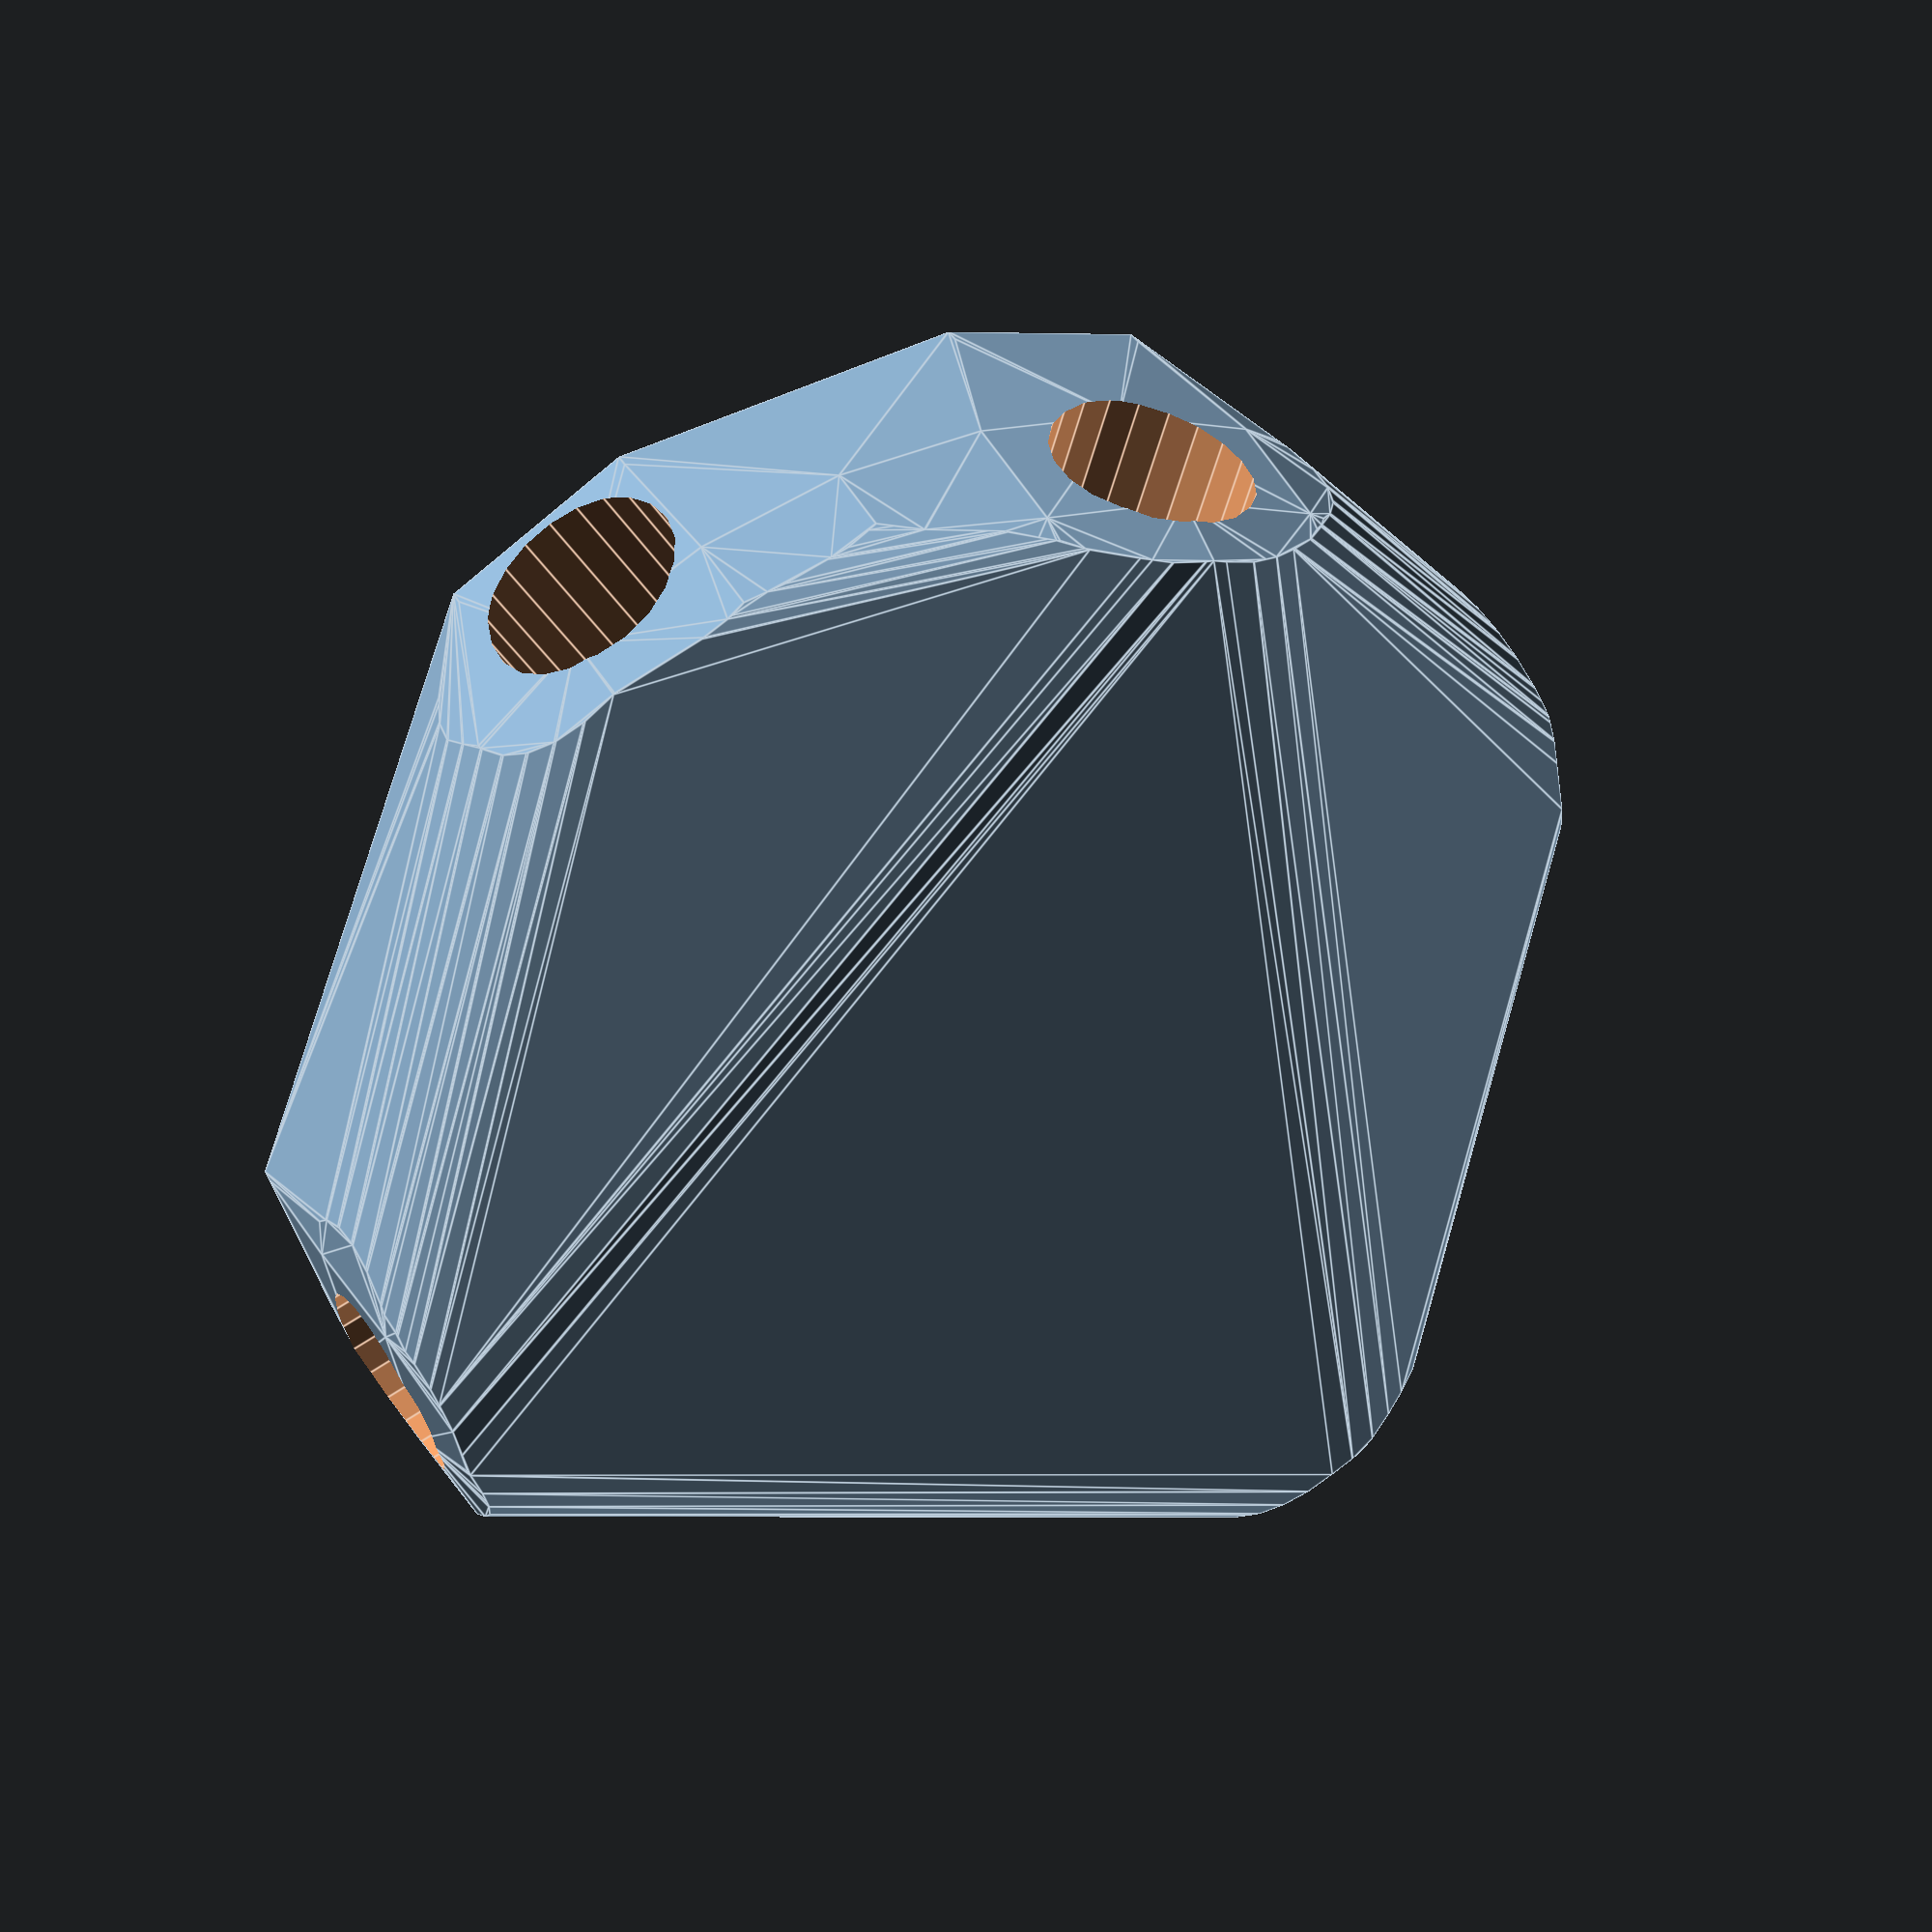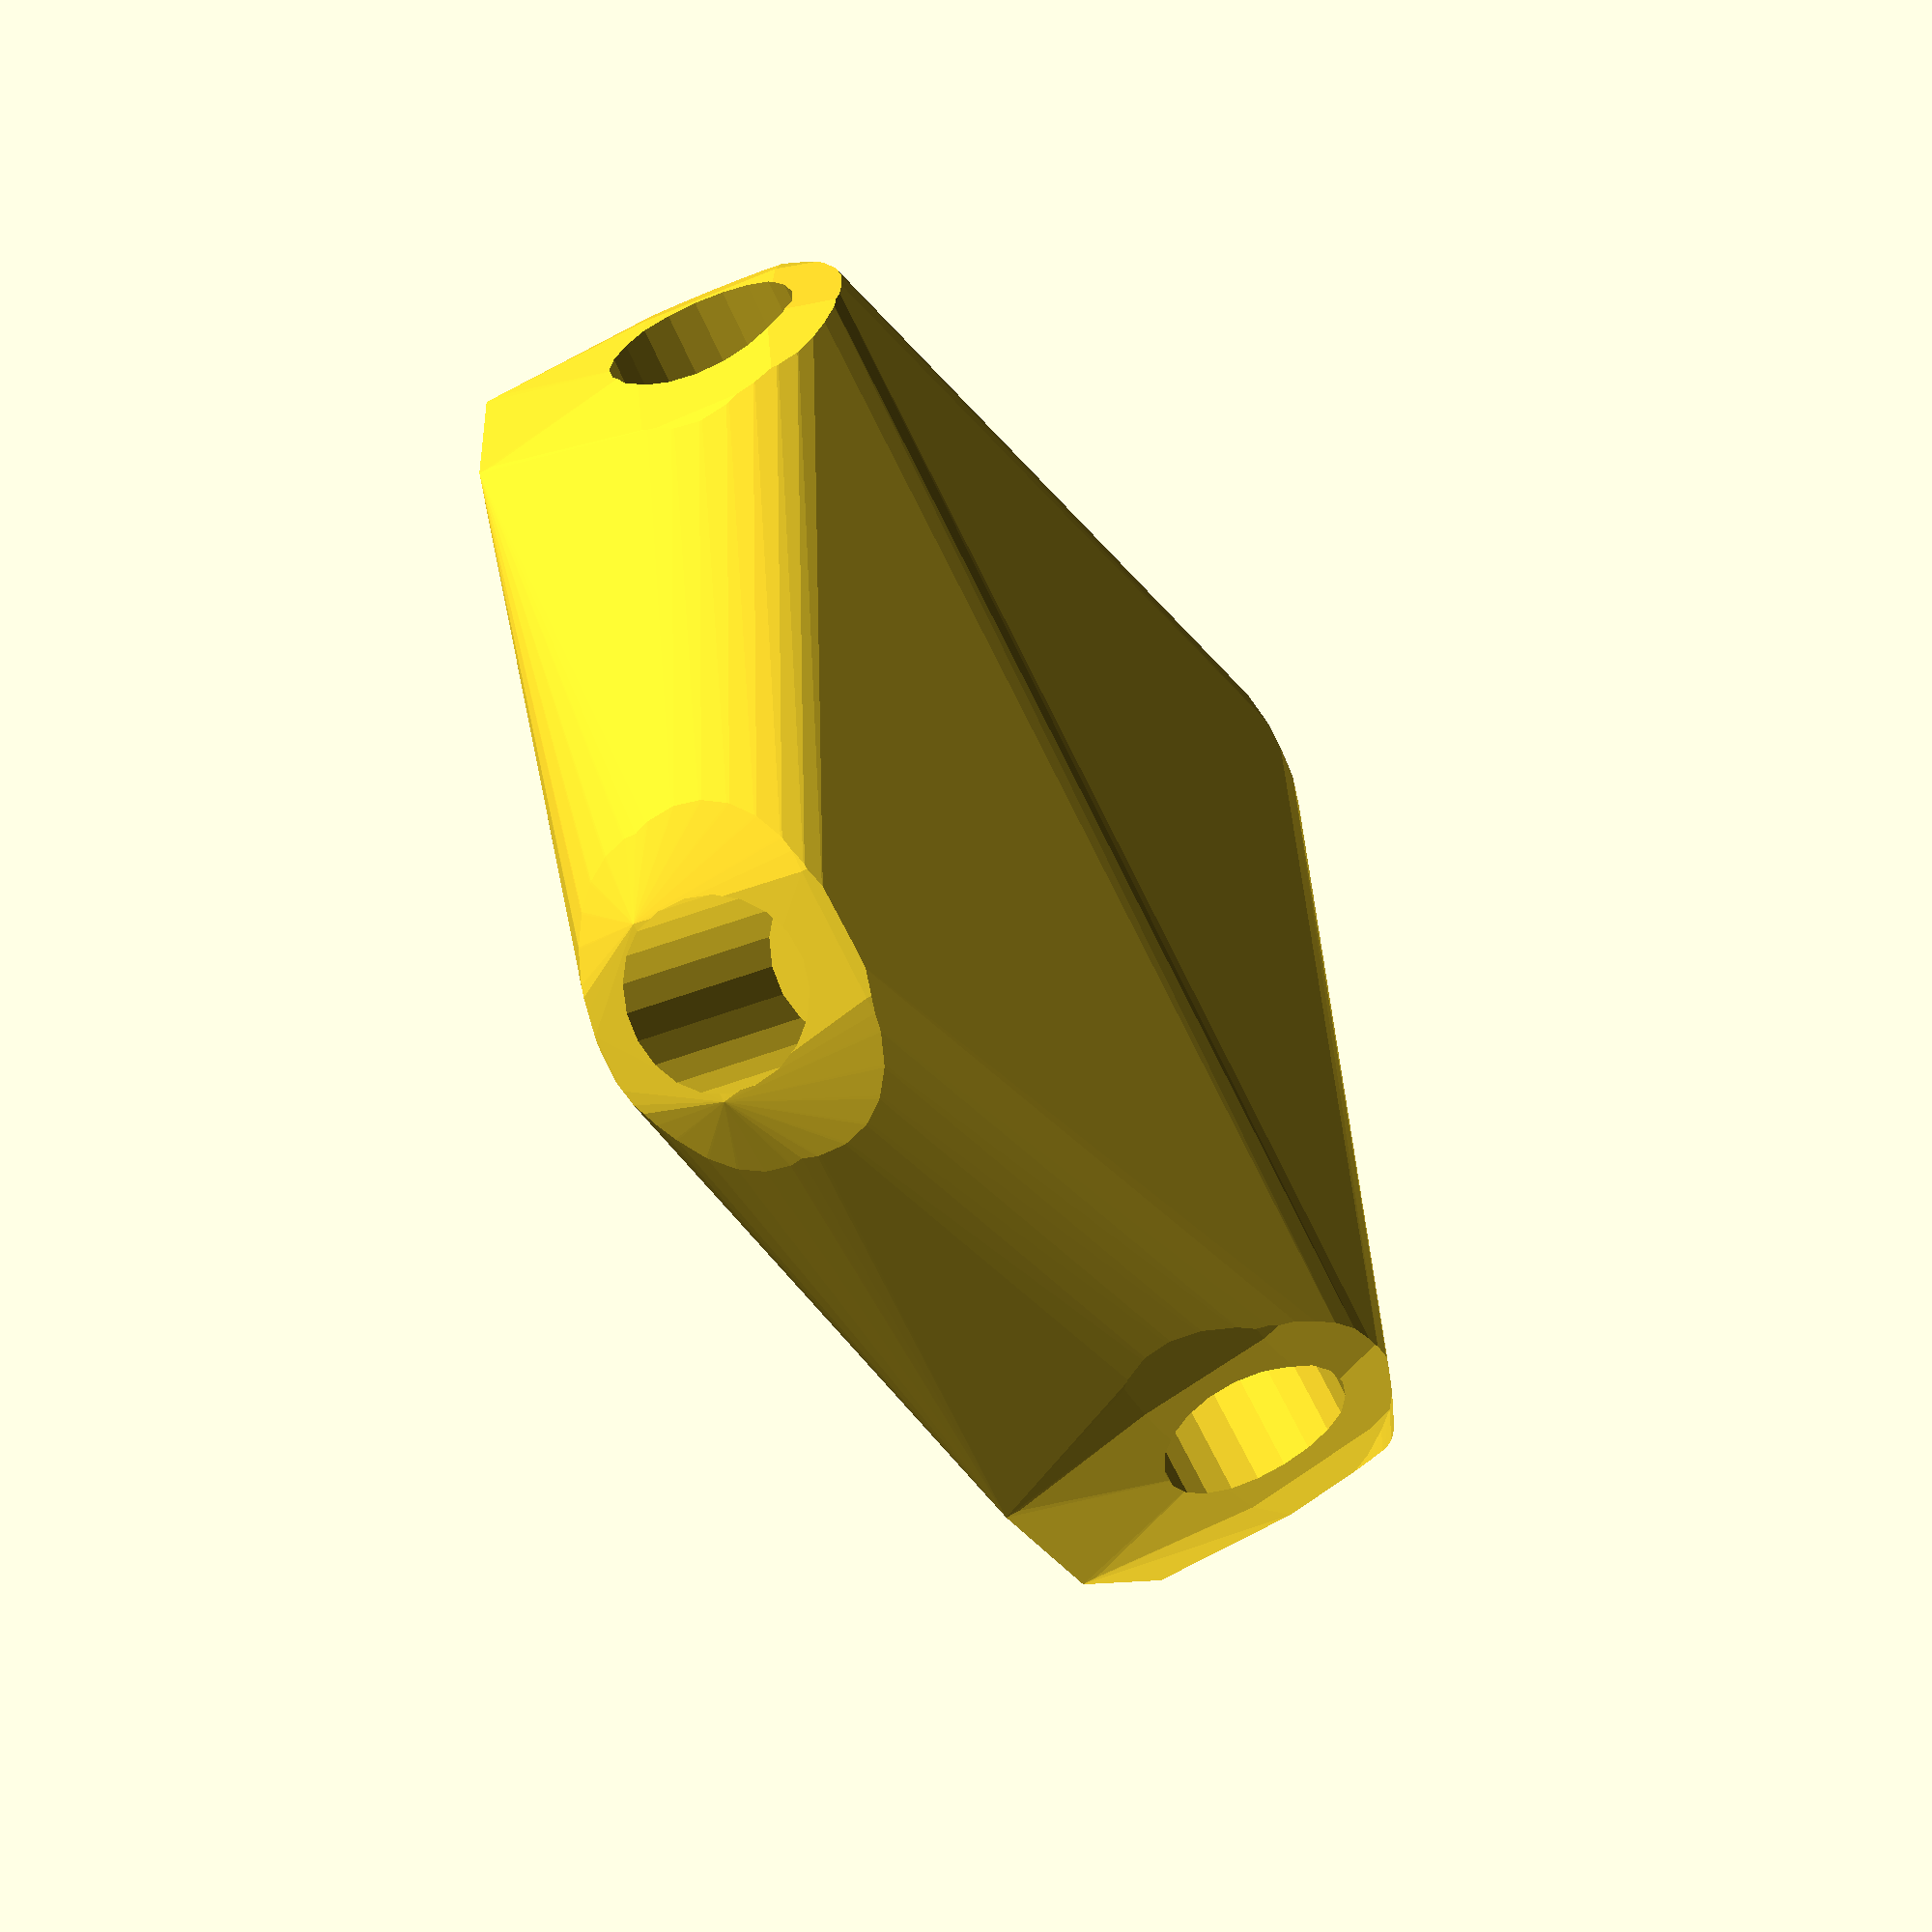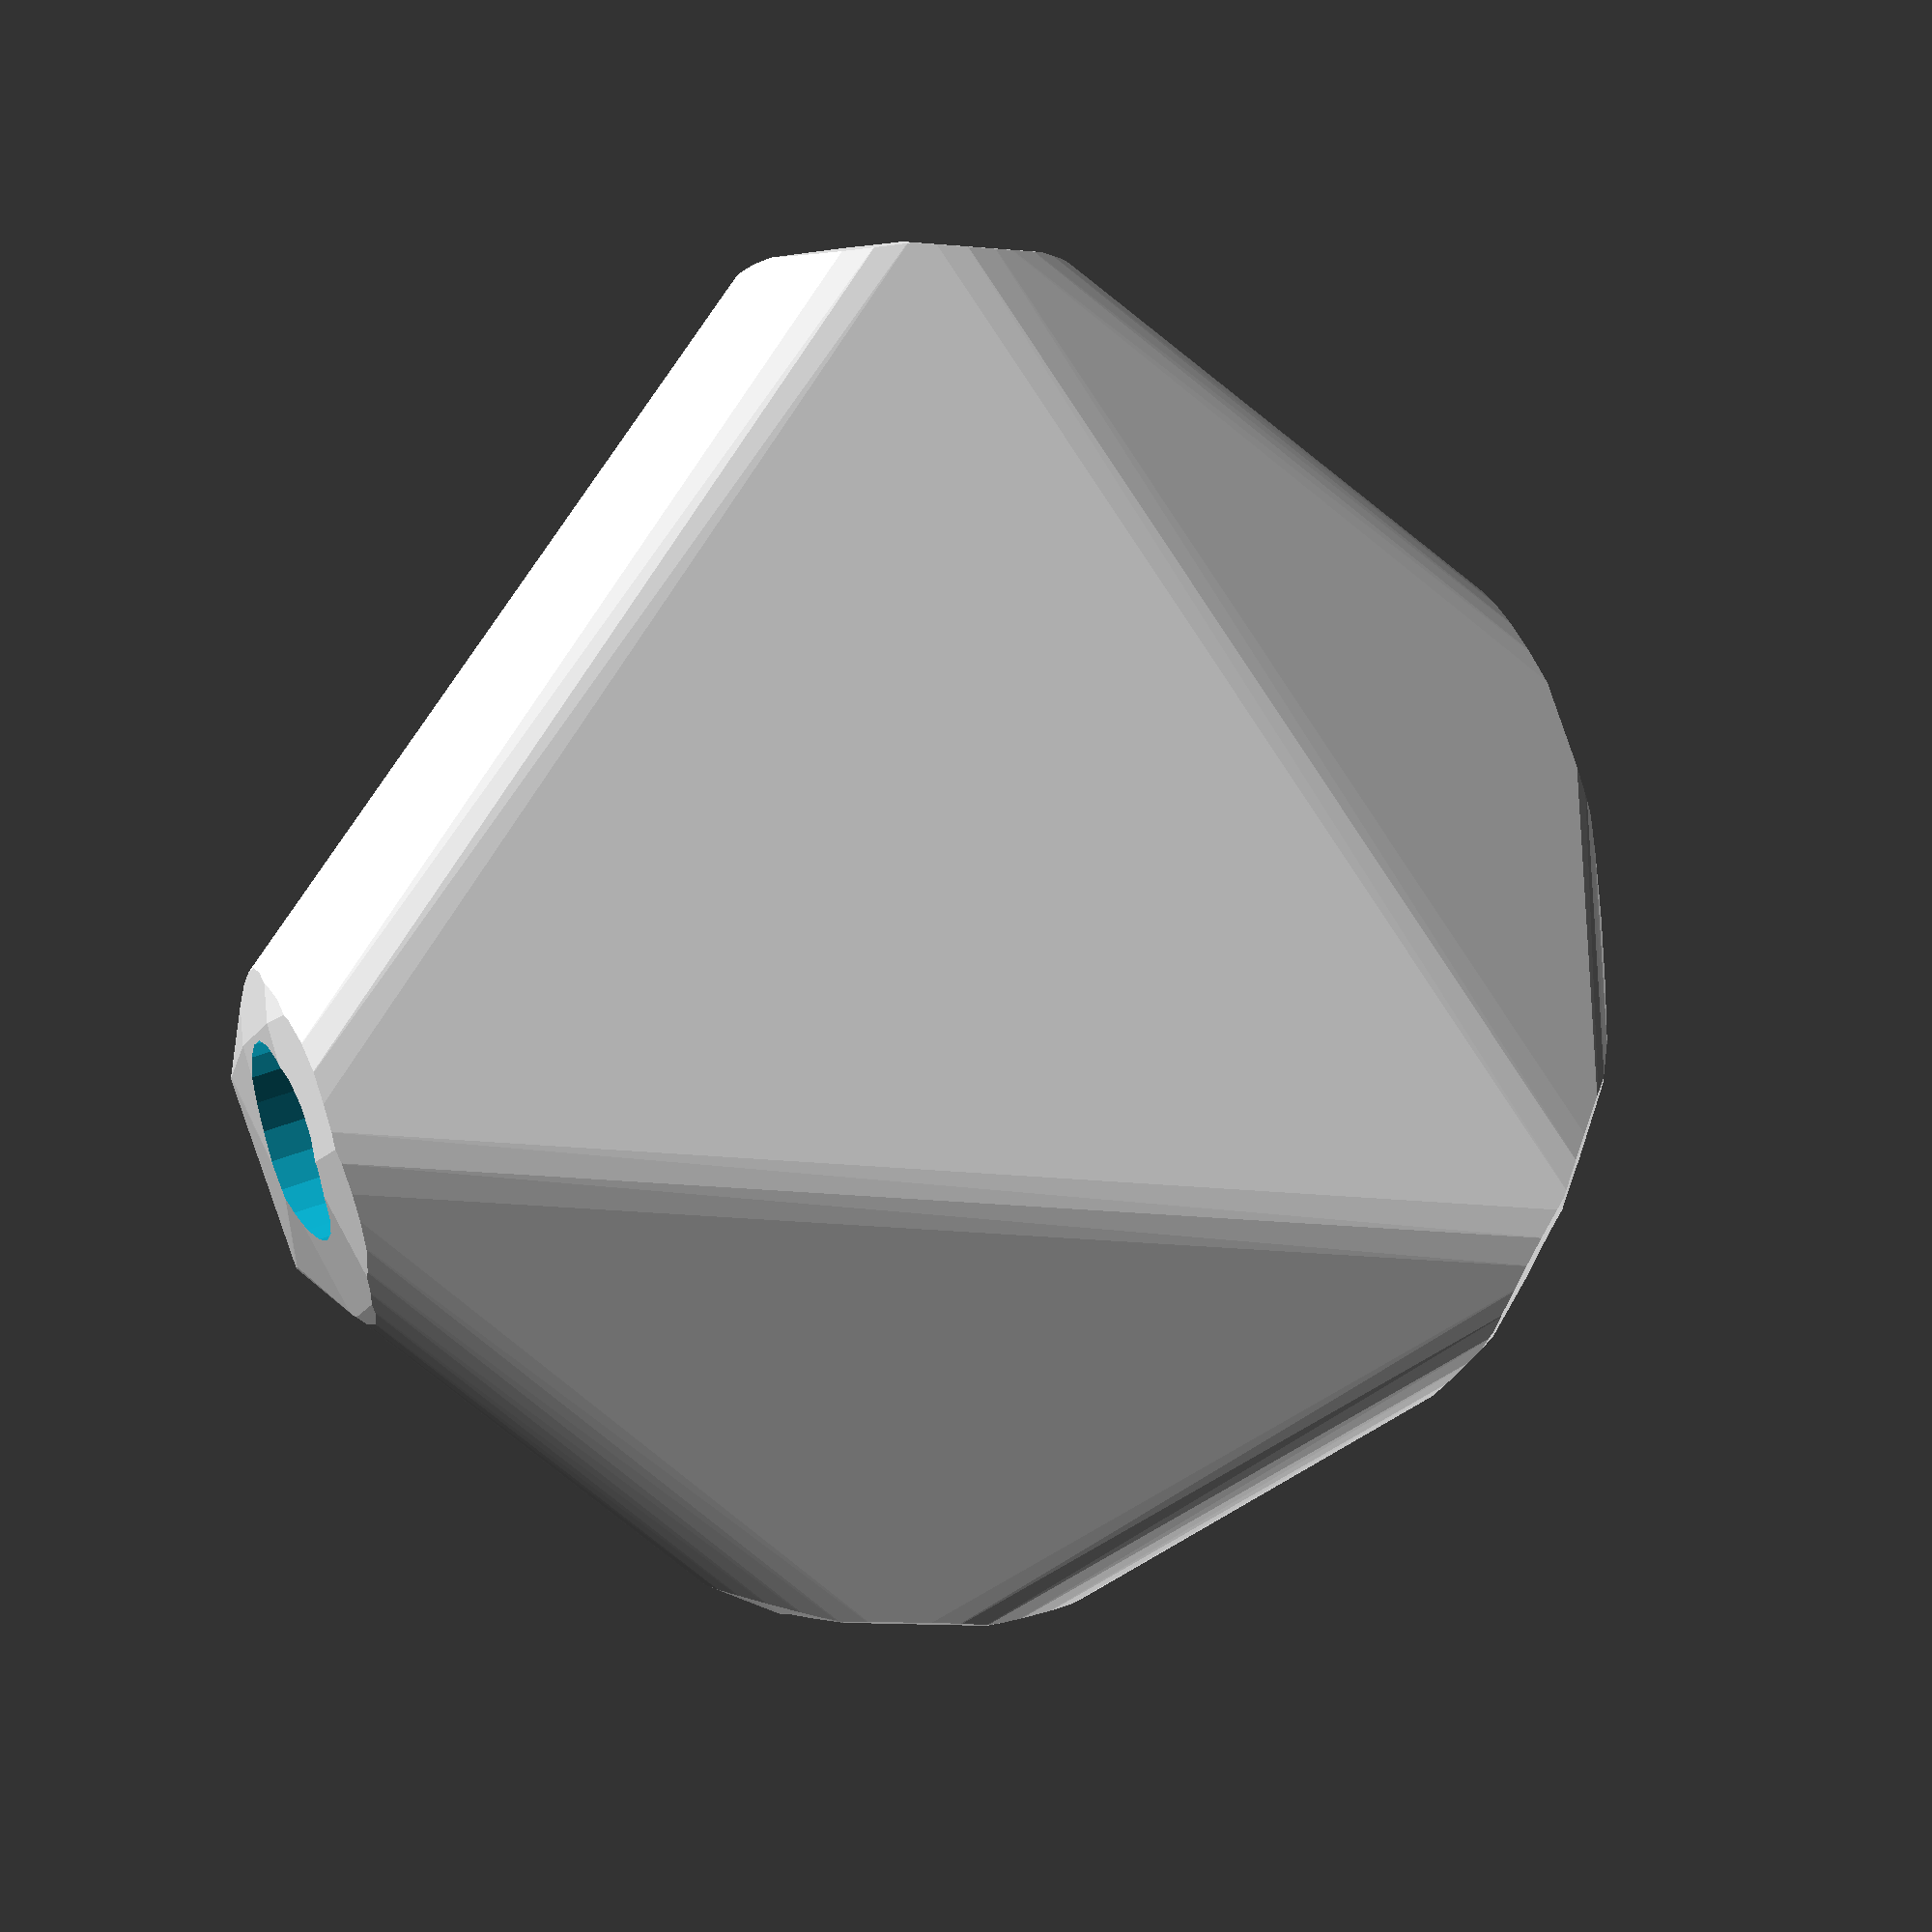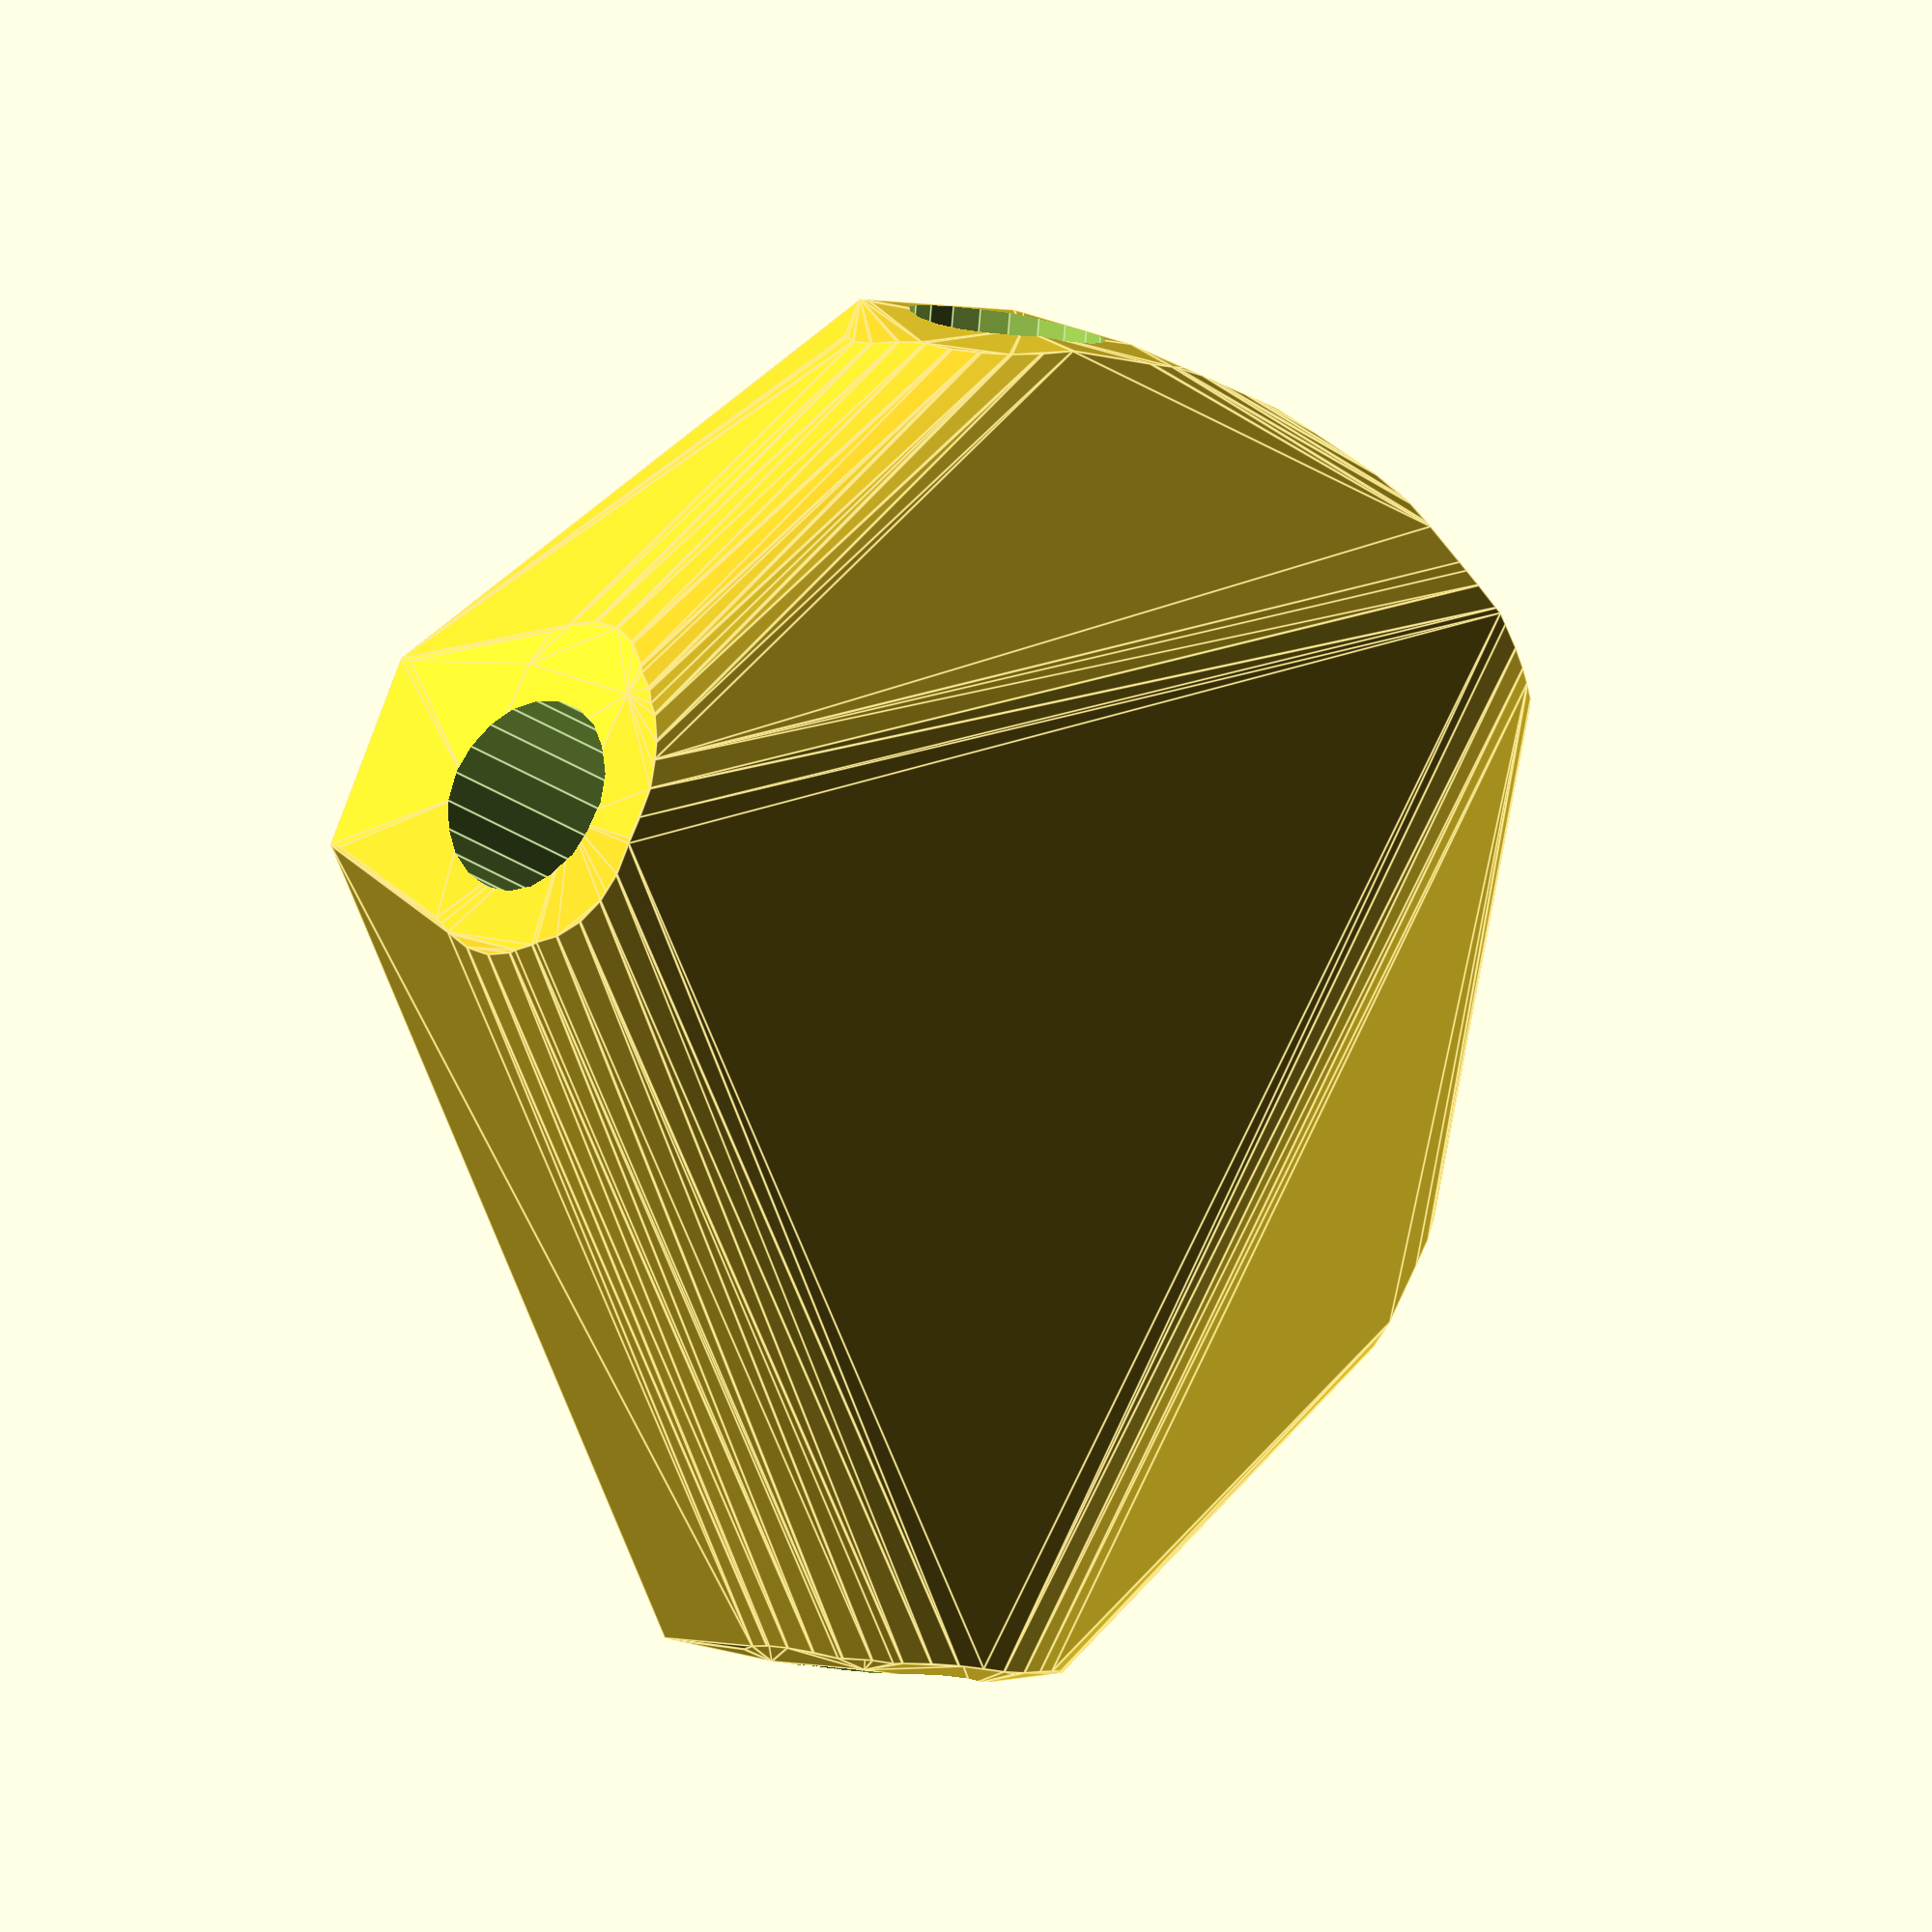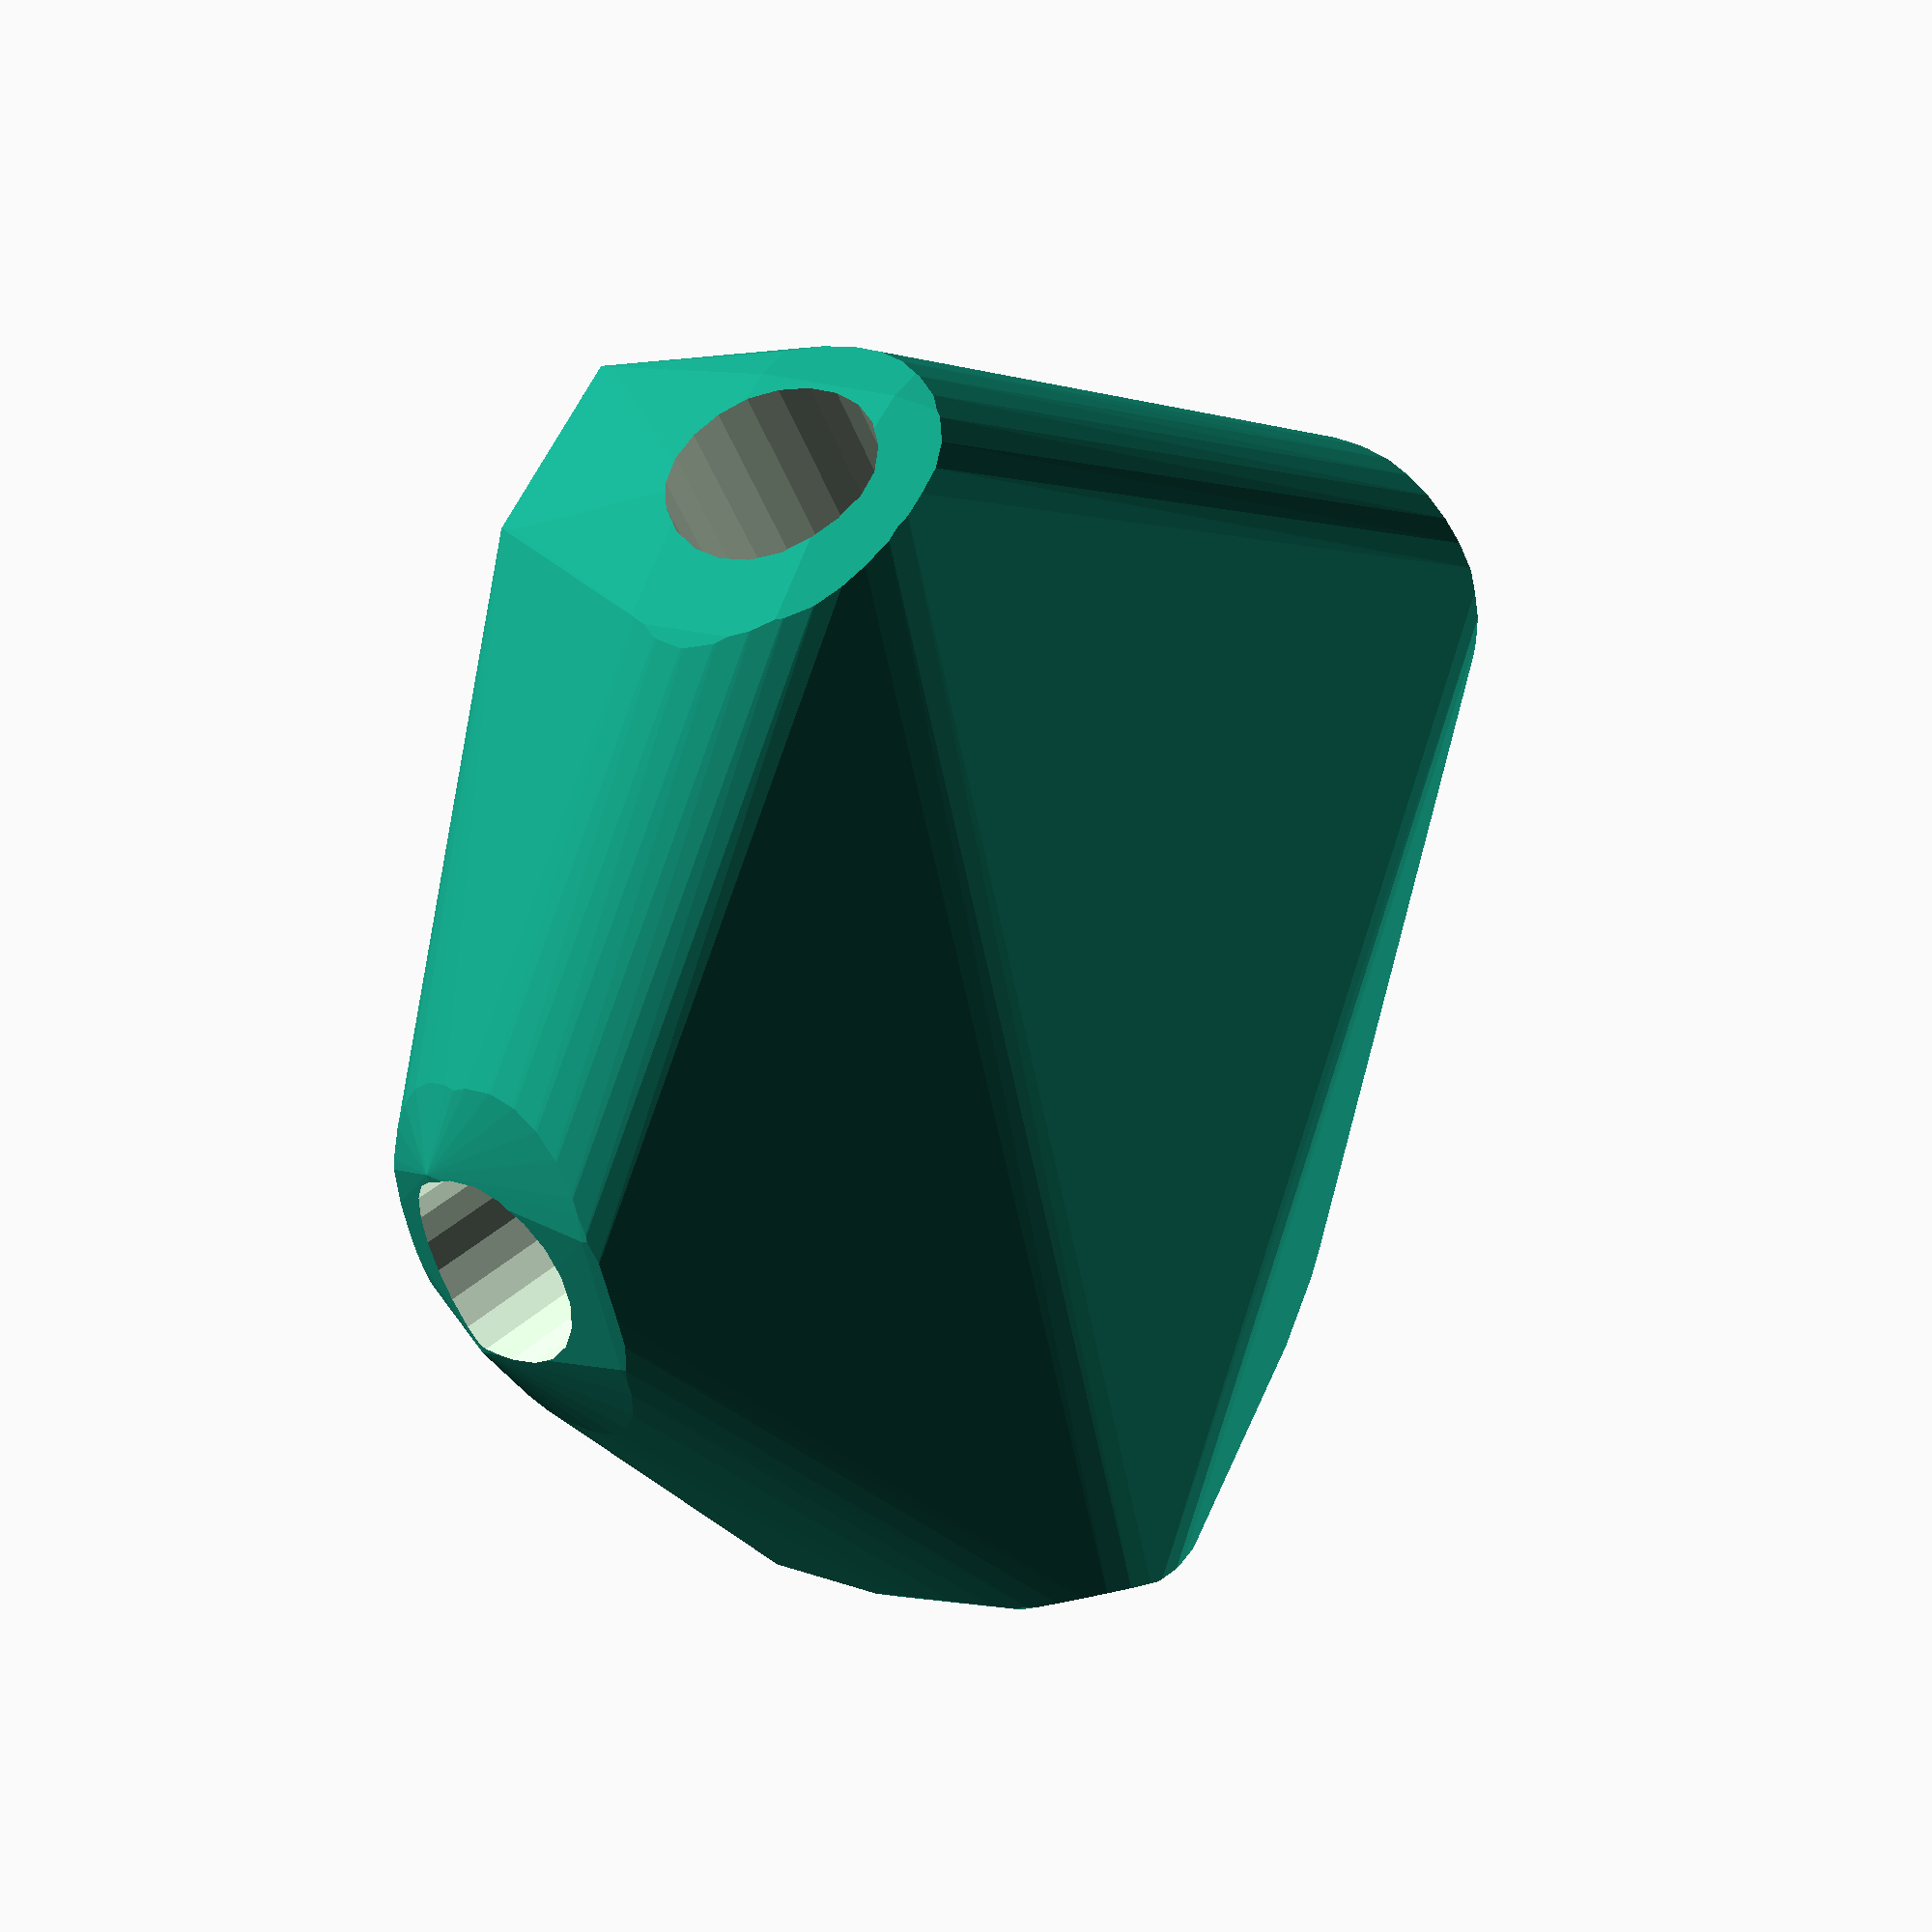
<openscad>


difference() {
	difference() {
		hull() {
			union() {
				union() {
					rotate(a = 134.9211979242, v = [0, 0, 1]) {
						translate(v = [0, -6.6000000000, 0]) {
							cube(size = [44.7793186069, 13.2000000000, 1]);
						}
					}
					rotate(a = -45.0788020758, v = [0, 0, 1]) {
						translate(v = [0, -6.6000000000, 0]) {
							cube(size = [44.7793186069, 13.2000000000, 1]);
						}
					}
					rotate(a = 61.1651011040, v = [0, 0, 1]) {
						translate(v = [0, -6.6000000000, 0]) {
							cube(size = [44.7793192124, 13.2000000000, 1]);
						}
					}
					rotate(a = -179.4751468022, v = [0, 0, 1]) {
						translate(v = [0, -6.6000000000, 0]) {
							cube(size = [44.7793181586, 13.2000000000, 1]);
						}
					}
					rotate(a = -113.6103331184, v = [0, 0, 1]) {
						translate(v = [0, -6.6000000000, 0]) {
							cube(size = [44.0471362700, 13.2000000000, 1]);
						}
					}
				}
				translate(v = [0, 0, -10.8783603495]) {
					intersection() {
						hull() {
							rotate(a = 84.3233530753, v = [-0.7046060970, -0.7026707873, 0.0000014073]) {
								cylinder(h = 45, r = 9.6000000000);
							}
							rotate(a = 95.6766469247, v = [0.7046060970, 0.7026707873, -0.0000014073]) {
								cylinder(h = 45, r = 9.6000000000);
							}
							rotate(a = 95.6765611947, v = [-0.8717171965, 0.4799222970, 0.0000003918]) {
								cylinder(h = 45, r = 9.6000000000);
							}
							rotate(a = 95.6767104022, v = [0.0091152669, -0.9950541096, 0.0000009859]) {
								cylinder(h = 45, r = 9.6000000000);
							}
							rotate(a = 78.1882749345, v = [0.8968884955, -0.3920337042, -0.0000005049]) {
								cylinder(h = 45, r = 9.6000000000);
							}
						}
						sphere(r = 45);
					}
				}
			}
		}
		translate(v = [0, 0, -10.8783603495]) {
			rotate(a = 84.3233530753, v = [-0.7046060970, -0.7026707873, 0.0000014073]) {
				translate(v = [0, 0, 20]) {
					cylinder(h = 45, r = 6.6000000000);
				}
			}
			rotate(a = 95.6766469247, v = [0.7046060970, 0.7026707873, -0.0000014073]) {
				translate(v = [0, 0, 20]) {
					cylinder(h = 45, r = 6.6000000000);
				}
			}
			rotate(a = 95.6765611947, v = [-0.8717171965, 0.4799222970, 0.0000003918]) {
				translate(v = [0, 0, 20]) {
					cylinder(h = 45, r = 6.6000000000);
				}
			}
			rotate(a = 95.6767104022, v = [0.0091152669, -0.9950541096, 0.0000009859]) {
				translate(v = [0, 0, 20]) {
					cylinder(h = 45, r = 6.6000000000);
				}
			}
			rotate(a = 78.1882749345, v = [0.8968884955, -0.3920337042, -0.0000005049]) {
				translate(v = [0, 0, 20]) {
					cylinder(h = 45, r = 6.6000000000);
				}
			}
		}
	}
	translate(v = [0, 0, 2]) {
		rotate(a = 180, v = [0, 1, 0]) {
			linear_extrude(height = 3) {
				text(halign = "center", size = 8, text = "35", valign = "center");
			}
		}
	}
}
</openscad>
<views>
elev=143.6 azim=256.7 roll=24.8 proj=p view=edges
elev=65.6 azim=310.8 roll=120.2 proj=o view=solid
elev=8.7 azim=335.0 roll=168.6 proj=p view=wireframe
elev=348.1 azim=34.3 roll=141.4 proj=o view=edges
elev=167.8 azim=87.7 roll=55.2 proj=p view=solid
</views>
